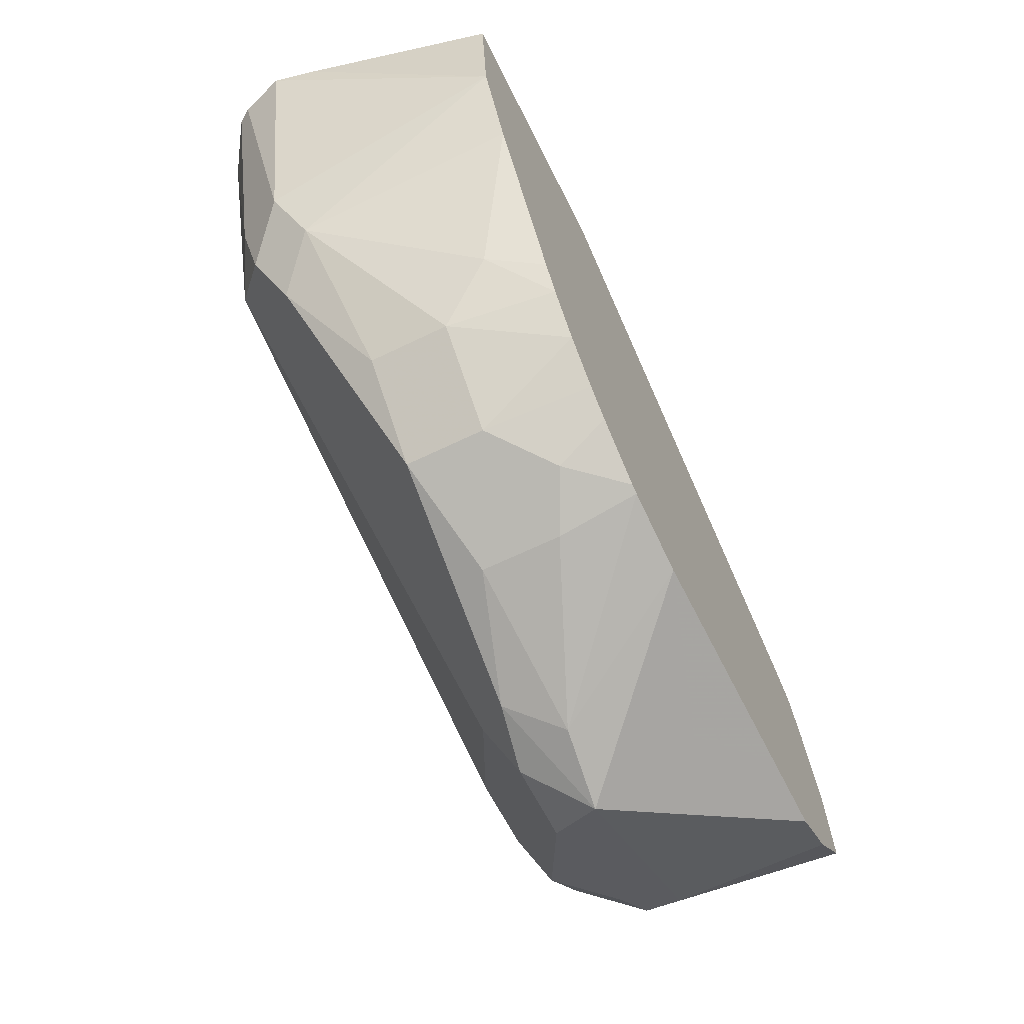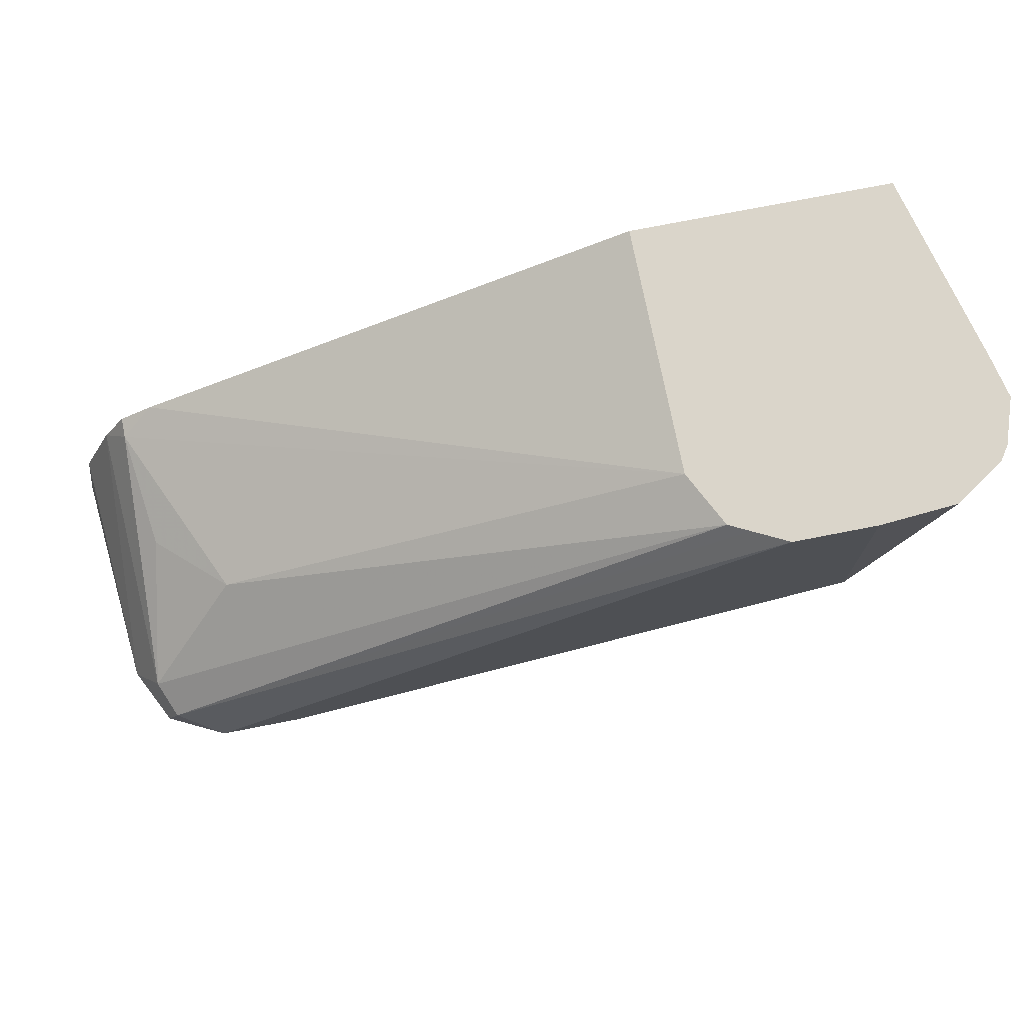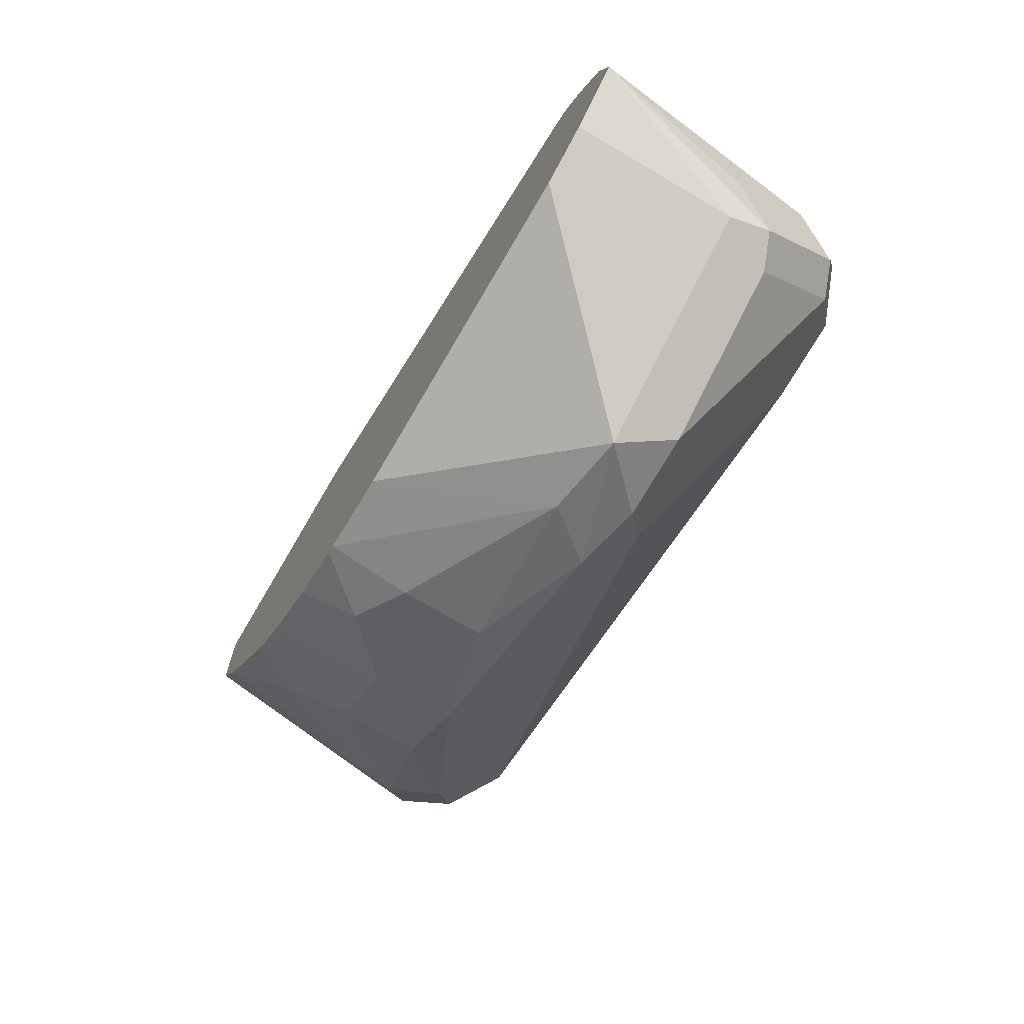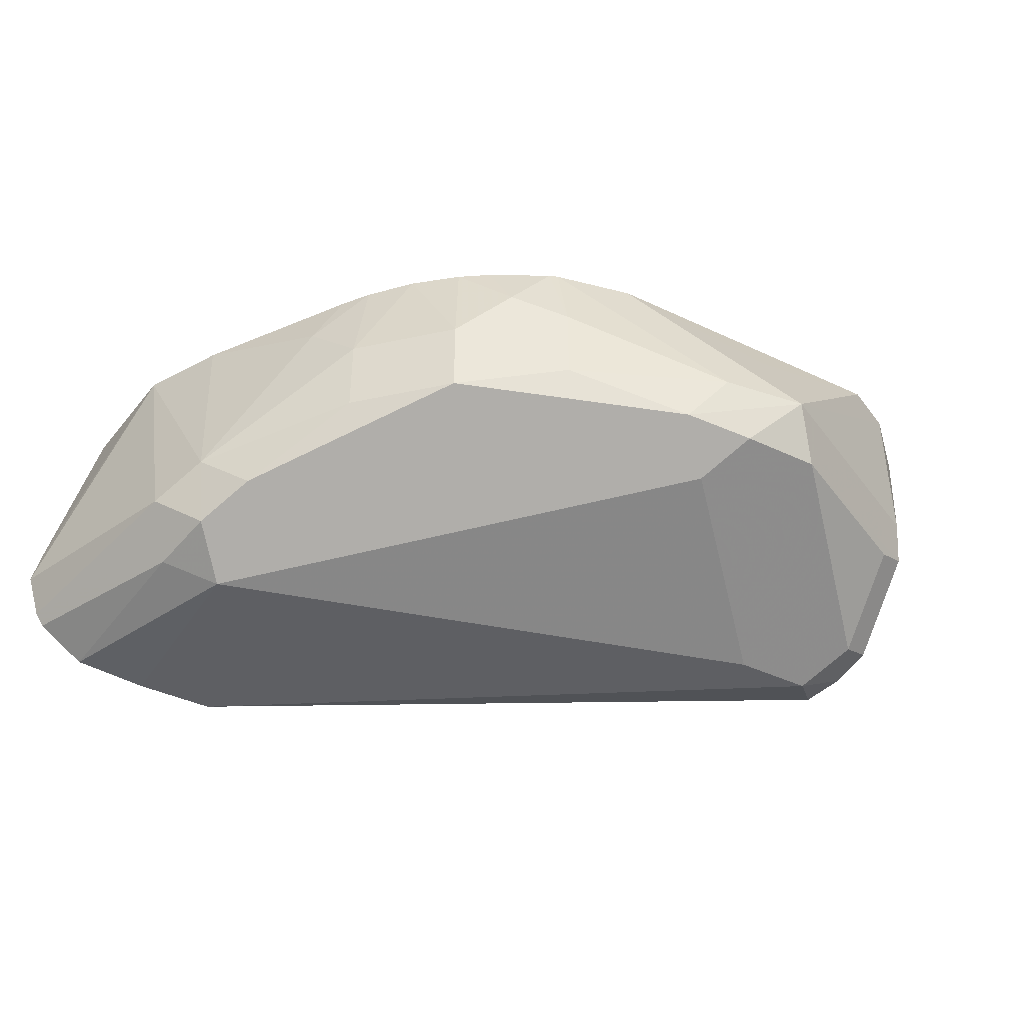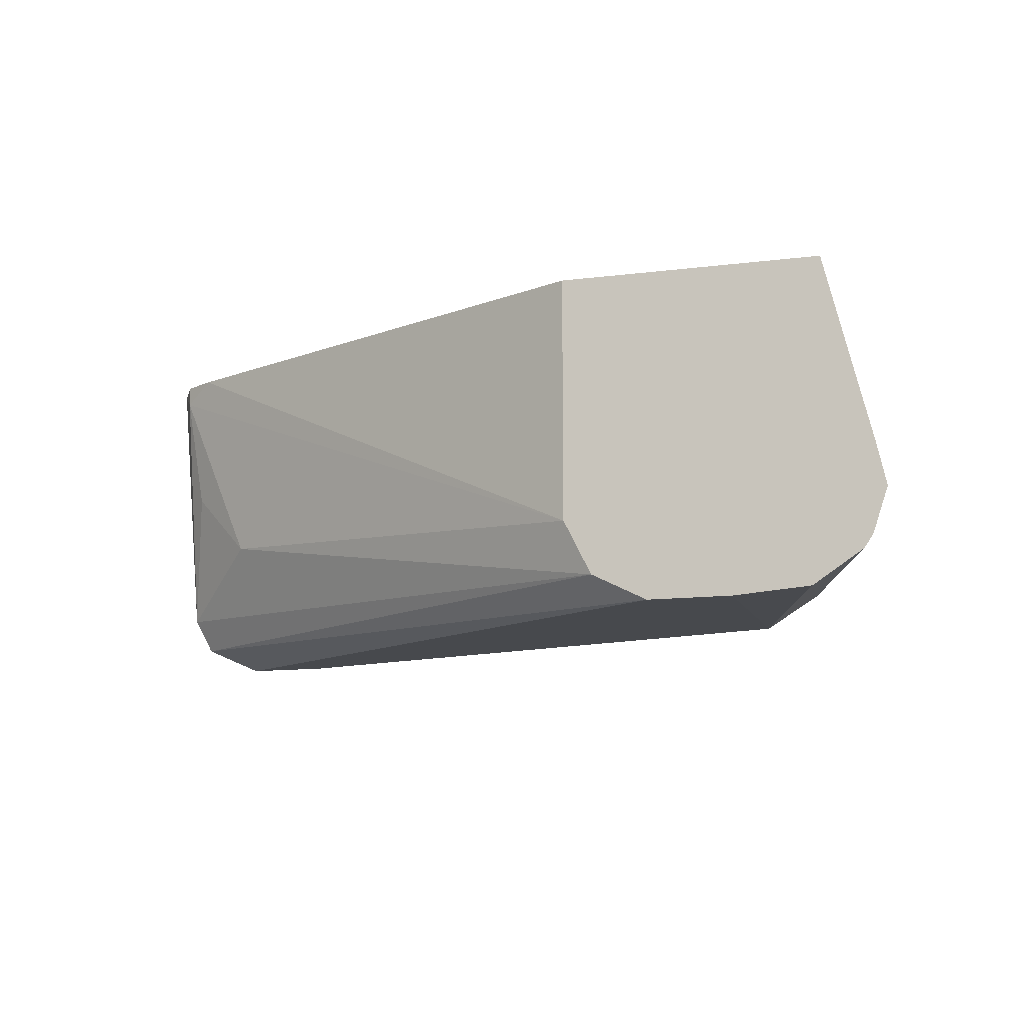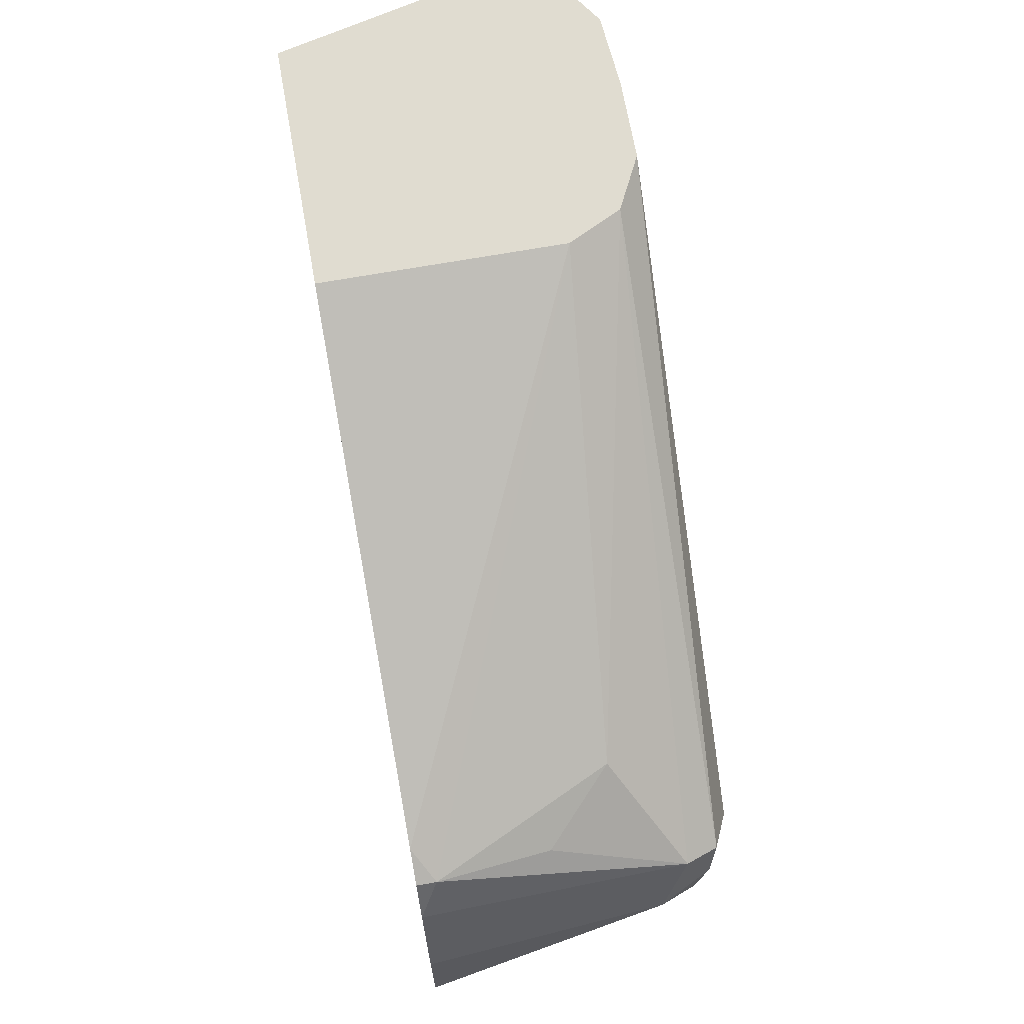
<metadata>
{"format":"obj","ext":"obj","renderer":"f3d","projection":"perspective","resolution":1024,"background":"white","views":[{"elev":-62.6,"azim":-63.6,"up":"+Y"},{"elev":74.2,"azim":168.9,"up":"+Y"},{"elev":-73.6,"azim":59.6,"up":"+Y"},{"elev":-40.8,"azim":-30.1,"up":"+Z"},{"elev":-12.1,"azim":-163.4,"up":"+Z"},{"elev":69.6,"azim":79.9,"up":"+Y"}]}
</metadata>
<code>
v 0.4396 0.01075 -0.6763
v 0.4396 0.01075 -0.727
v 0.3865 0.01075 -0.6763
v 0.5427 -0.03826 -0.6763
v 0.4375 0.01075 -0.7311
v 0.5495 -0.04228 -0.6805
v 0.5325 -0.03804 -0.7185
v 0.3769 0.01075 -0.7153
v 0.3889 -0.01697 -0.6763
v 0.5495 -0.04228 -0.6763
v 0.4339 0.01075 -0.7382
v 0.5535 -0.04899 -0.6763
v 0.5545 -0.05073 -0.6763
v 0.5523 -0.05635 -0.7326
v 0.5466 -0.04509 -0.7044
v 0.375 0.01075 -0.7239
v 0.3889 -0.03382 -0.727
v 0.3945 -0.04509 -0.7213
v 0.3945 -0.02819 -0.6763
v 0.4298 0.01075 -0.7403
v 0.5495 -0.05917 -0.7397
v 0.5616 -0.06762 -0.6763
v 0.5579 -0.06762 -0.727
v 0.3781 0.01075 -0.7331
v 0.3973 -0.04228 -0.7354
v 0.417 -0.07326 -0.6988
v 0.4114 -0.06199 -0.6875
v 0.3973 -0.03387 -0.6763
v 0.4029 -0.05355 -0.7298
v 0.417 -0.07326 -0.7157
v 0.4227 0.01075 -0.7439
v 0.5523 -0.06762 -0.7382
v 0.541 -0.06762 -0.7439
v 0.5642 -0.08456 -0.6763
v 0.5579 -0.08453 -0.7101
v 0.5537 -0.07608 -0.7354
v 0.3799 0.01075 -0.7359
v 0.3945 -0.02819 -0.7382
v 0.4058 -0.03382 -0.7439
v 0.4114 -0.04509 -0.7382
v 0.4903 -0.1014 -0.727
v 0.4818 -0.1099 -0.7185
v 0.4339 -0.09017 -0.7157
v 0.4339 -0.09017 -0.6988
v 0.4283 -0.0789 -0.6763
v 0.4211 -0.07062 -0.6763
v 0.4171 -0.06487 -0.6763
v 0.4058 0.01075 -0.7439
v 0.5241 -0.06762 -0.7439
v 0.5466 -0.0789 -0.7382
v 0.5537 -0.09298 -0.7185
v 0.5523 -0.0958 -0.6763
v 0.5523 -0.0958 -0.7101
v 0.3827 0.01075 -0.7377
v 0.3901 0.01075 -0.7426
v 0.4959 -0.1127 -0.7213
v 0.5072 -0.1183 -0.7101
v 0.4903 -0.1141 -0.708
v 0.4565 -0.1014 -0.7101
v 0.4452 -0.0958 -0.6875
v 0.4366 -0.08612 -0.6763
v 0.5466 -0.0958 -0.7213
v 0.5354 -0.09017 -0.7326
v 0.5297 -0.1071 -0.7101
v 0.5128 -0.1127 -0.7213
v 0.541 -0.1014 -0.6763
v 0.5072 -0.1071 -0.6875
v 0.4733 -0.1014 -0.6763
v 0.4565 -0.09768 -0.6763
v 0.4565 -0.1014 -0.6932
v 0.4547 -0.09698 -0.6763
v 0.4423 -0.09013 -0.6763
v 0.524 -0.1014 -0.6763
f 32 36 33
f 33 36 50
f 33 50 63
f 33 63 65
f 33 65 56
f 33 56 41
f 34 52 53
f 34 51 35
f 34 53 51
f 35 51 36
f 36 51 62
f 31 39 48
f 36 62 50
f 37 54 38
f 33 41 49
f 31 49 39
f 26 44 45
f 29 43 30
f 24 38 25
f 38 54 55
f 25 39 40
f 25 40 41
f 25 41 42
f 25 42 43
f 31 33 49
f 25 43 29
f 26 45 46
f 26 46 27
f 26 30 43
f 26 43 44
f 27 46 47
f 27 47 28
f 25 38 39
f 38 55 39
f 57 66 67
f 39 49 41
f 57 67 68
f 57 68 58
f 57 65 64
f 58 68 69
f 58 69 70
f 58 70 59
f 56 65 57
f 60 70 71
f 60 72 61
f 62 65 63
f 66 73 67
f 67 73 68
f 69 71 70
f 24 37 38
f 60 71 72
f 52 57 64
f 52 66 57
f 52 64 53
f 39 41 40
f 41 56 42
f 42 56 57
f 42 57 58
f 42 58 59
f 42 59 43
f 43 59 70
f 43 70 60
f 43 60 44
f 44 60 61
f 44 61 45
f 50 62 63
f 51 53 64
f 51 64 65
f 51 65 62
f 39 55 48
f 23 36 32
f 17 24 25
f 23 34 35
f 1 45 61
f 1 61 72
f 1 72 71
f 1 71 69
f 1 69 68
f 1 68 73
f 1 46 45
f 1 73 66
f 1 52 34
f 1 34 22
f 1 22 13
f 1 13 12
f 1 12 10
f 1 10 4
f 1 66 52
f 1 4 2
f 1 47 46
f 1 19 28
f 23 35 36
f 1 2 5
f 1 5 11
f 1 20 31
f 1 31 48
f 1 48 55
f 1 28 47
f 1 55 54
f 1 37 24
f 1 24 16
f 1 16 8
f 1 8 3
f 1 3 9
f 1 9 19
f 1 54 37
f 2 4 6
f 1 11 20
f 2 7 5
f 14 23 32
f 14 32 21
f 16 24 17
f 17 25 18
f 18 26 27
f 18 27 28
f 13 23 14
f 18 28 19
f 18 29 30
f 18 30 26
f 20 21 31
f 22 34 23
f 21 33 31
f 2 6 7
f 18 25 29
f 13 22 23
f 21 32 33
f 11 14 21
f 4 10 6
f 3 8 9
f 5 7 11
f 6 10 12
f 6 12 13
f 11 21 20
f 6 14 15
f 6 13 14
f 7 15 14
f 7 14 11
f 8 16 9
f 9 16 17
f 9 17 18
f 9 18 19
f 6 15 7

</code>
